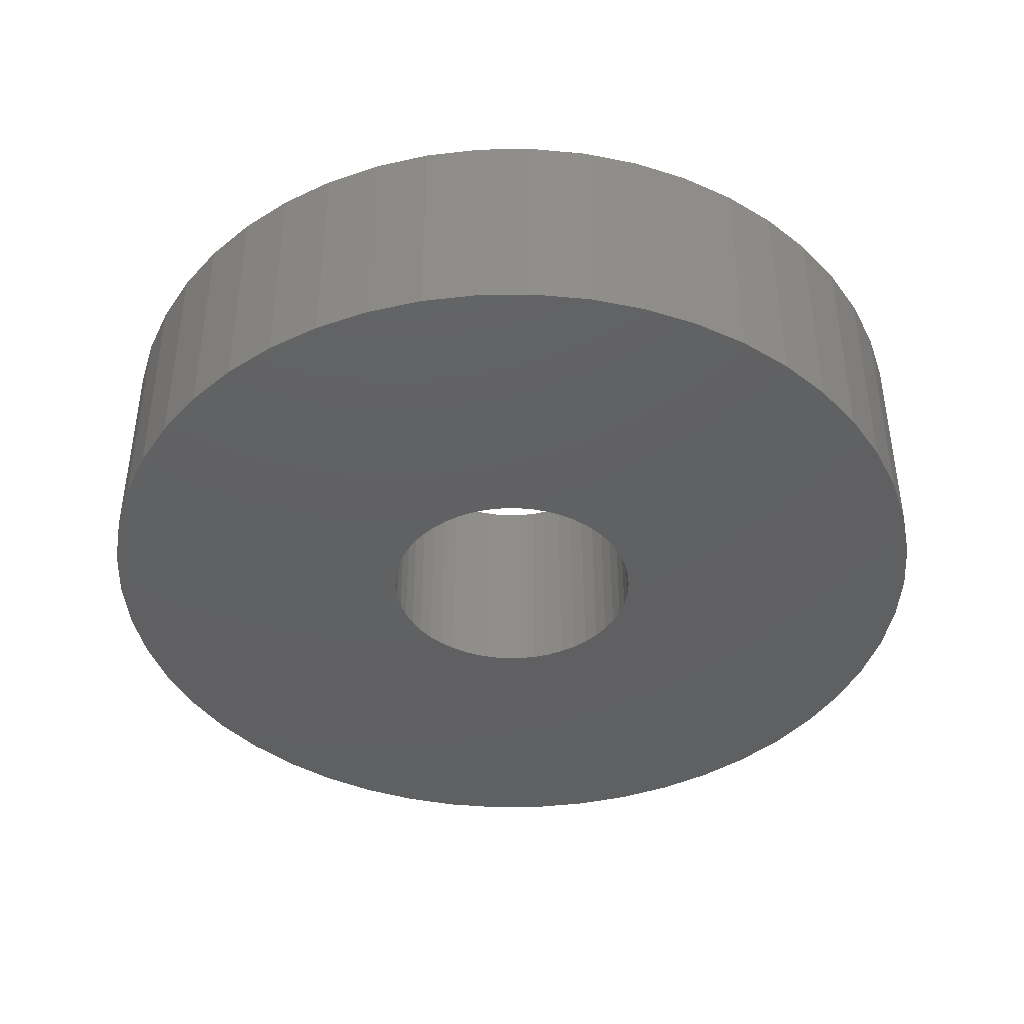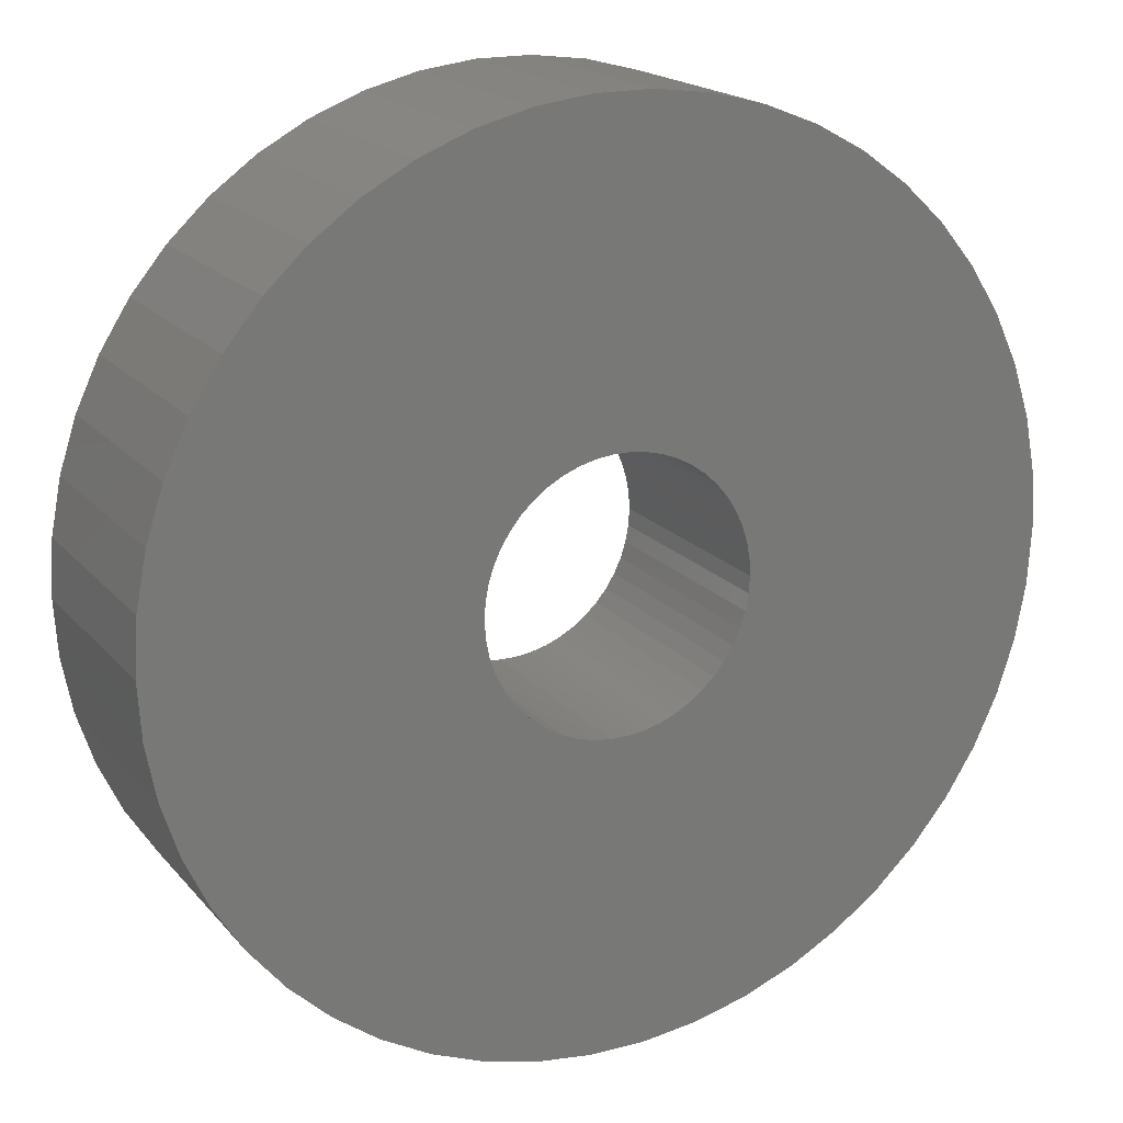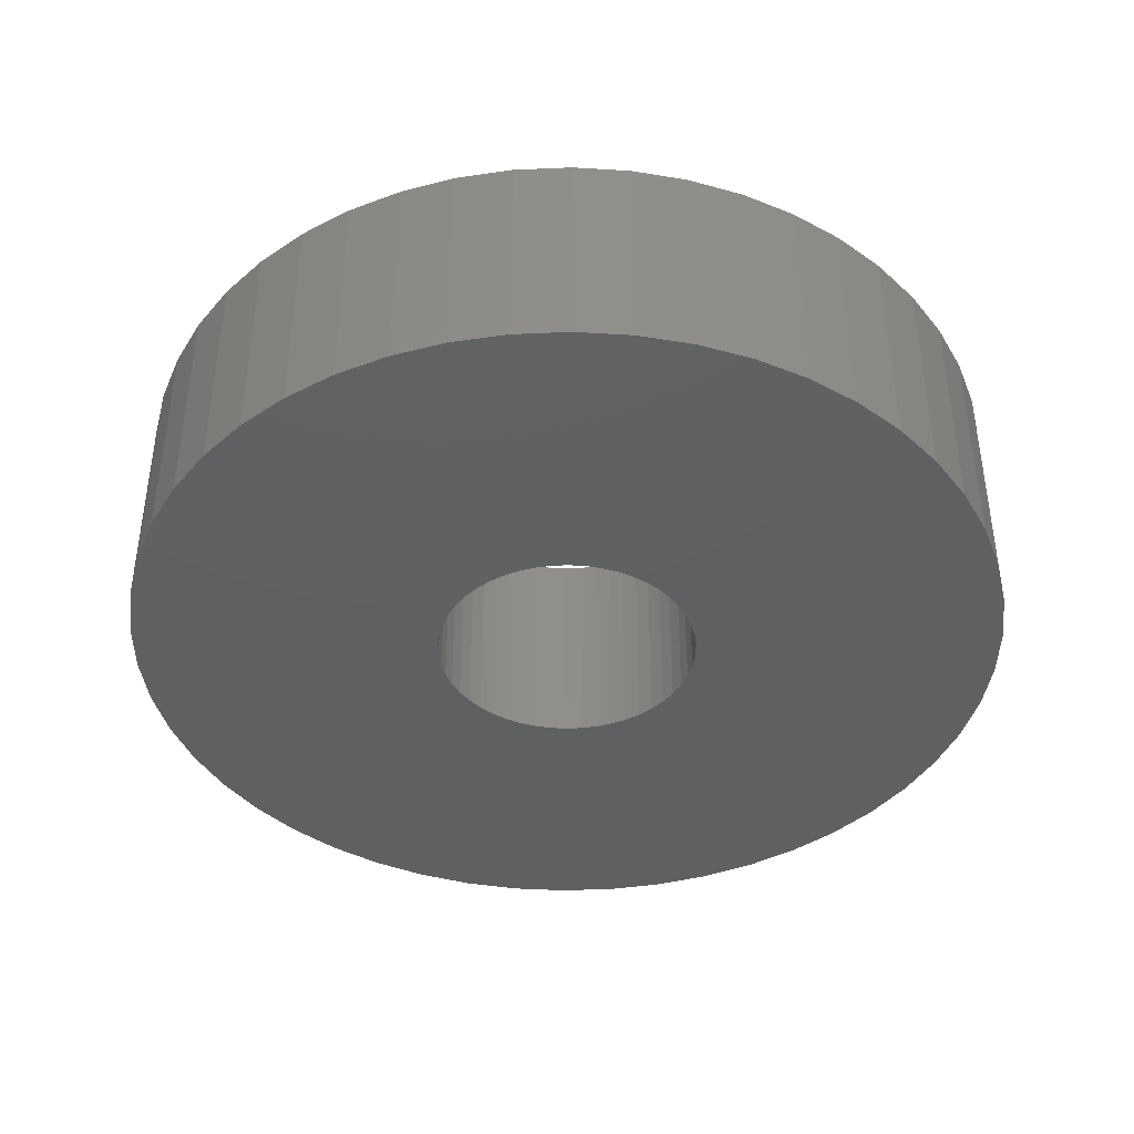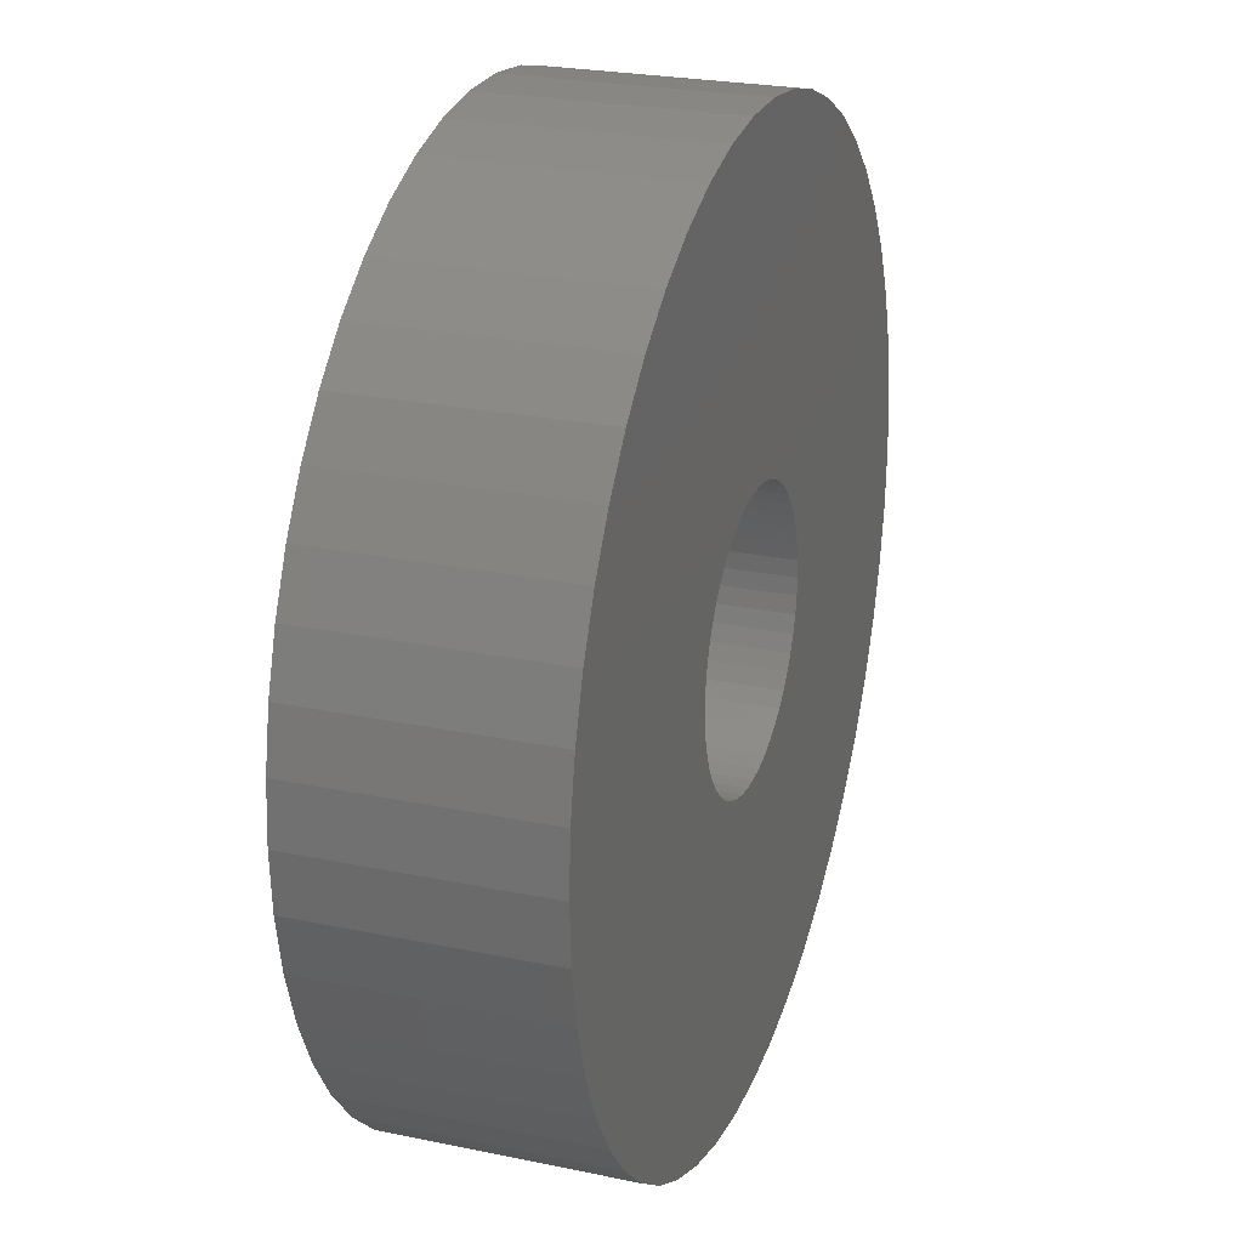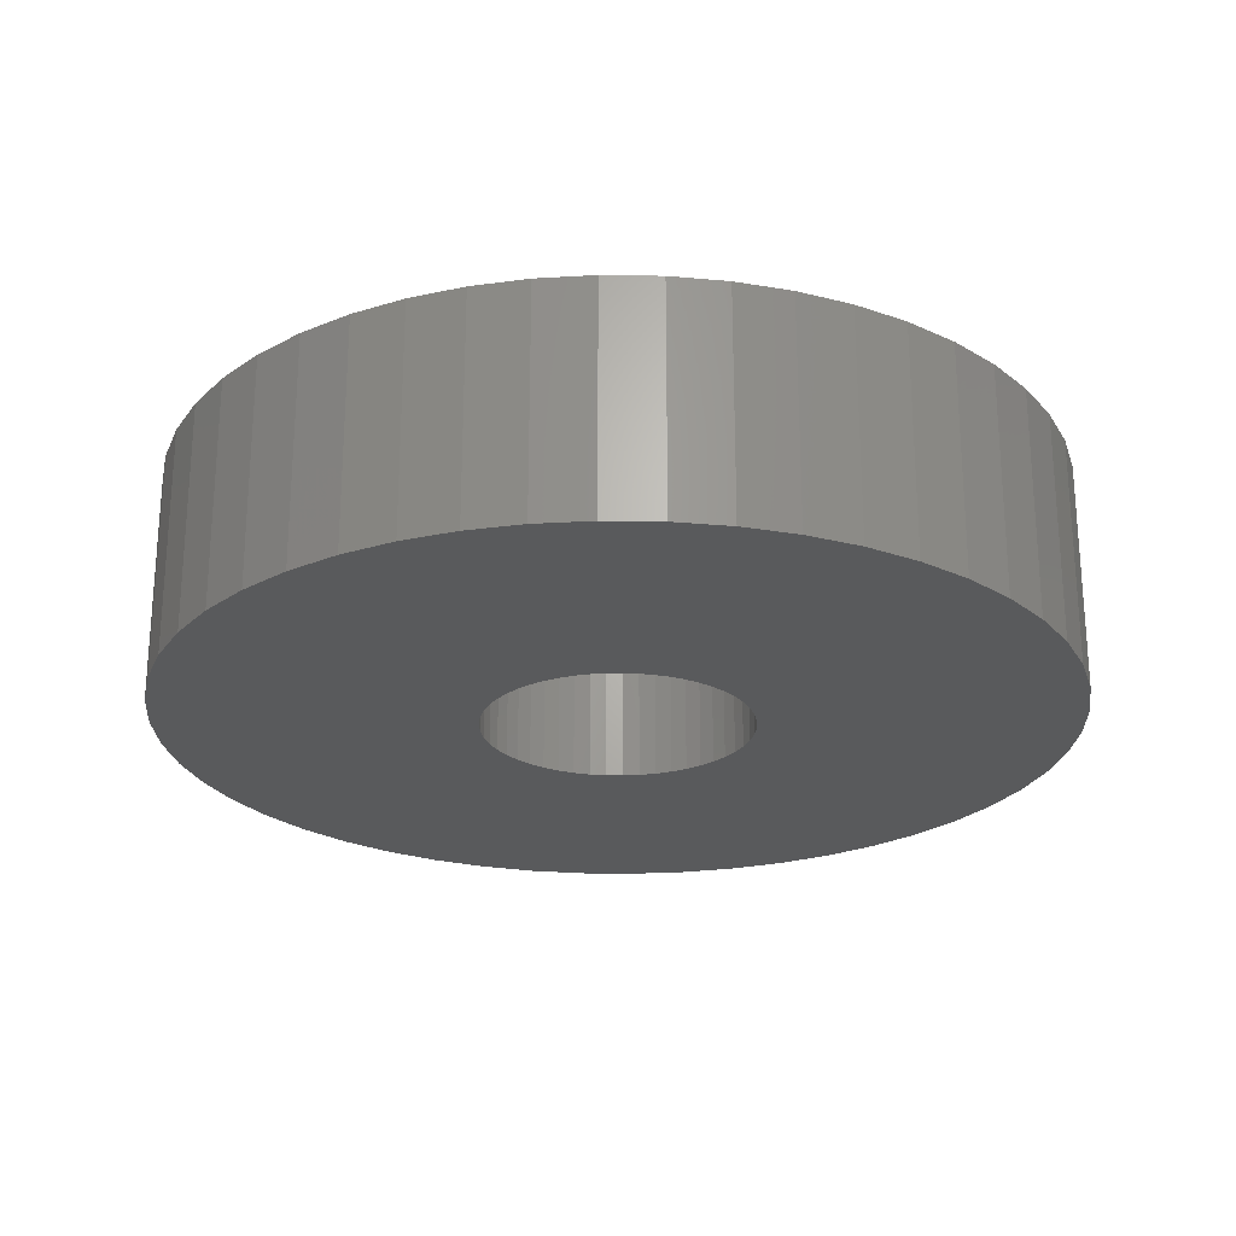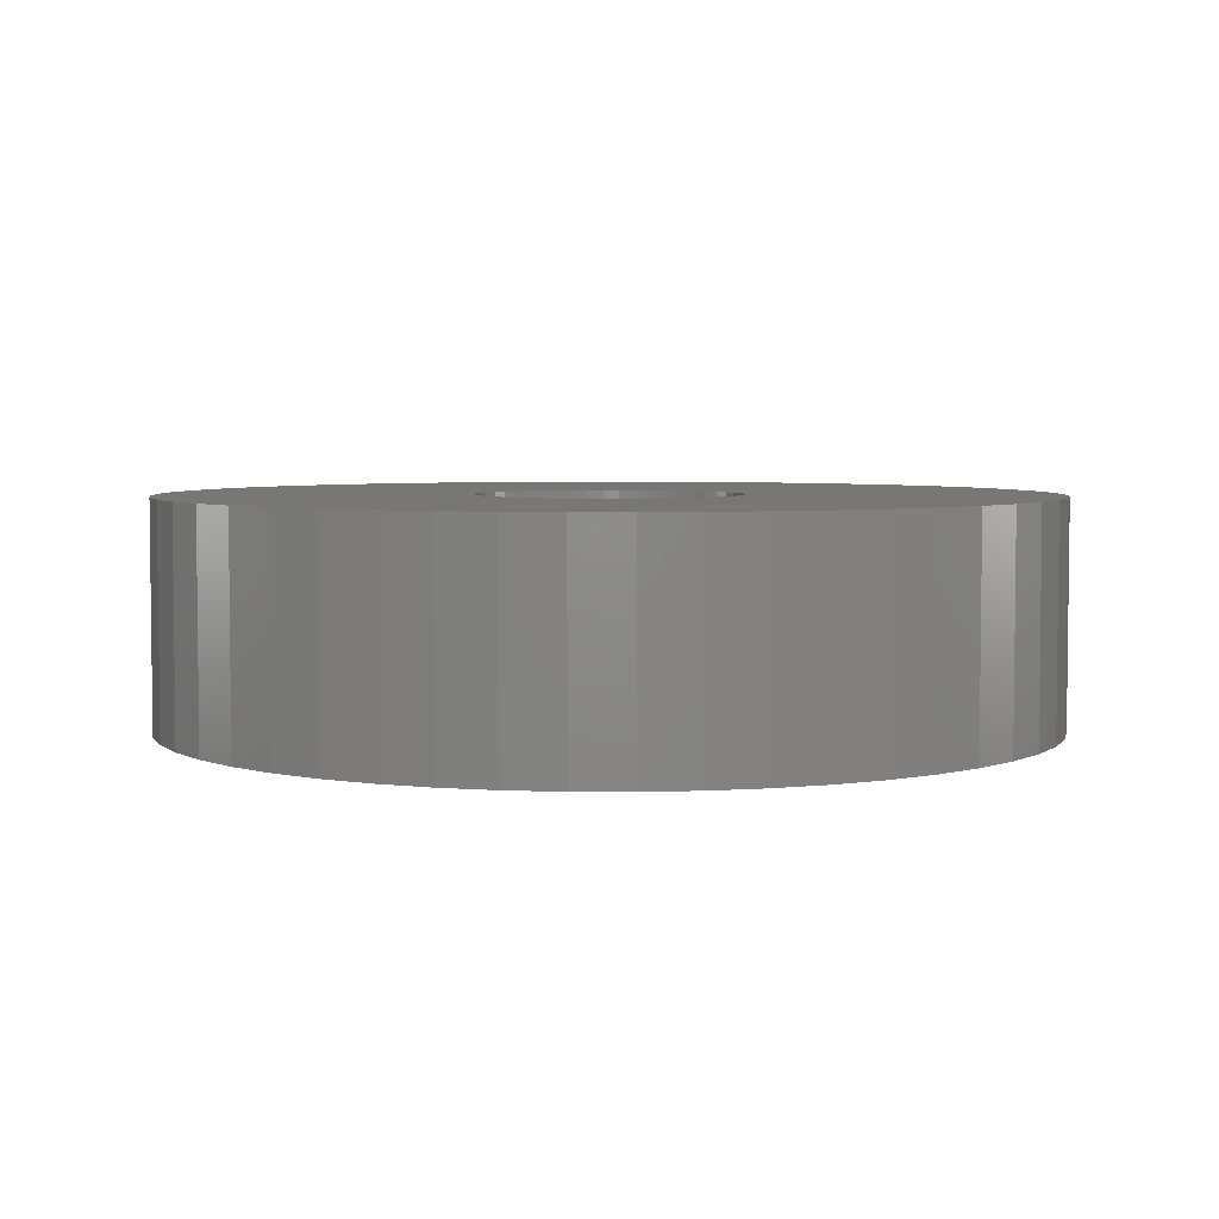
<metadata>
{"format":"stl","ext":"stl","renderer":"f3d","projection":"perspective","resolution":1024,"background":"white","views":[{"elev":-42.0,"azim":-35.2,"up":"+Z"},{"elev":18.5,"azim":-27.2,"up":"+Y"},{"elev":-41.2,"azim":75.0,"up":"+Z"},{"elev":24.9,"azim":-71.2,"up":"+Y"},{"elev":-24.0,"azim":48.9,"up":"+Z"},{"elev":4.5,"azim":-92.8,"up":"+Z"}]}
</metadata>
<code>
# stl→obj: 200 verts, 400 faces
v 21.85 8.651 6
v 20.59 11.32 -6
v 20.59 11.32 6
v 21.85 8.651 -6
v 19.01 13.81 -6
v 19.01 13.81 6
v 10.01 21.26 -6
v 7.262 22.35 6
v 10.01 21.26 6
v 7.262 22.35 -6
v -7.262 22.35 -6
v -10.01 21.26 6
v -7.262 22.35 6
v -10.01 21.26 -6
v -21.85 8.651 -6
v -20.59 11.32 6
v -20.59 11.32 -6
v -21.85 8.651 6
v 1.476 23.45 -6
v -1.476 23.45 6
v 1.476 23.45 6
v -1.476 23.45 -6
v 12.59 19.84 -6
v 12.59 19.84 6
v -23.5 0 -6
v -23.31 2.945 6
v -23.31 2.945 -6
v -23.5 0 6
v -19.01 13.81 -6
v -17.13 16.09 6
v -17.13 16.09 -6
v -19.01 13.81 6
v -4.403 23.08 -6
v -4.403 23.08 6
v -14.98 18.11 -6
v -14.98 18.11 6
v 23.31 -2.945 6
v 23.5 0 -6
v 23.5 0 6
v 23.31 -2.945 -6
v 20.59 -11.32 6
v 21.85 -8.651 -6
v 21.85 -8.651 6
v 20.59 -11.32 -6
v -17.13 -16.09 -6
v -14.98 -18.11 6
v -17.13 -16.09 6
v -14.98 -18.11 -6
v -20.59 -11.32 -6
v -21.85 -8.651 6
v -21.85 -8.651 -6
v -20.59 -11.32 6
v 10.01 -21.26 -6
v 12.59 -19.84 6
v 10.01 -21.26 6
v 12.59 -19.84 -6
v 23.31 2.945 6
v 22.76 5.844 -6
v 22.76 5.844 6
v 23.31 2.945 -6
v 17.13 16.09 -6
v 14.98 18.11 6
v 17.13 16.09 6
v 14.98 18.11 -6
v 4.403 23.08 6
v 4.403 23.08 -6
v 7 0 6
v 6.945 0.8773 6
v 6.78 1.741 6
v 6.945 -0.8773 6
v 6.508 2.577 6
v 22.76 -5.844 6
v 6.134 3.372 6
v 6.78 -1.741 6
v 5.663 4.114 6
v 5.103 4.792 6
v 6.508 -2.577 6
v 4.462 5.394 6
v 3.751 5.91 6
v 6.134 -3.372 6
v 2.98 6.334 6
v 19.01 -13.81 6
v 5.663 -4.114 6
v 2.163 6.657 6
v 1.312 6.876 6
v 0.4395 6.986 6
v -0.4395 6.986 6
v -1.312 6.876 6
v -2.163 6.657 6
v -2.98 6.334 6
v -3.751 5.91 6
v -12.59 19.84 6
v -4.462 5.394 6
v -5.103 4.792 6
v -5.663 4.114 6
v 17.13 -16.09 6
v 5.103 -4.792 6
v 14.98 -18.11 6
v 4.462 -5.394 6
v 3.751 -5.91 6
v 2.98 -6.334 6
v 7.262 -22.35 6
v 2.163 -6.657 6
v 4.403 -23.08 6
v 1.312 -6.876 6
v 1.476 -23.45 6
v 0.4395 -6.986 6
v -0.4395 -6.986 6
v -1.476 -23.45 6
v -1.312 -6.876 6
v -4.403 -23.08 6
v -2.163 -6.657 6
v -7.262 -22.35 6
v -2.98 -6.334 6
v -10.01 -21.26 6
v -3.751 -5.91 6
v -12.59 -19.84 6
v -4.462 -5.394 6
v -5.103 -4.792 6
v -5.663 -4.114 6
v -19.01 -13.81 6
v -6.134 -3.372 6
v -6.508 -2.577 6
v -6.78 -1.741 6
v -22.76 -5.844 6
v -6.945 -0.8773 6
v -23.31 -2.945 6
v -7 0 6
v -6.134 3.372 6
v -6.508 2.577 6
v -6.78 1.741 6
v -22.76 5.844 6
v -6.945 0.8773 6
v -22.76 5.844 -6
v -12.59 19.84 -6
v 22.76 -5.844 -6
v 19.01 -13.81 -6
v 17.13 -16.09 -6
v -1.476 -23.45 -6
v 1.476 -23.45 -6
v -23.31 -2.945 -6
v 7 0 -6
v 6.945 -0.8773 -6
v 6.78 -1.741 -6
v 6.945 0.8773 -6
v 6.508 -2.577 -6
v 6.134 -3.372 -6
v 6.78 1.741 -6
v 5.663 -4.114 -6
v 5.103 -4.792 -6
v 14.98 -18.11 -6
v 6.508 2.577 -6
v 4.462 -5.394 -6
v 3.751 -5.91 -6
v 6.134 3.372 -6
v 2.98 -6.334 -6
v 7.262 -22.35 -6
v 5.663 4.114 -6
v 2.163 -6.657 -6
v 4.403 -23.08 -6
v 1.312 -6.876 -6
v 0.4395 -6.986 -6
v -0.4395 -6.986 -6
v -1.312 -6.876 -6
v -4.403 -23.08 -6
v -2.163 -6.657 -6
v -7.262 -22.35 -6
v -2.98 -6.334 -6
v -10.01 -21.26 -6
v -3.751 -5.91 -6
v -12.59 -19.84 -6
v -4.462 -5.394 -6
v -5.103 -4.792 -6
v -19.01 -13.81 -6
v -5.663 -4.114 -6
v 5.103 4.792 -6
v 4.462 5.394 -6
v 3.751 5.91 -6
v 2.98 6.334 -6
v 2.163 6.657 -6
v 1.312 6.876 -6
v 0.4395 6.986 -6
v -0.4395 6.986 -6
v -1.312 6.876 -6
v -2.163 6.657 -6
v -2.98 6.334 -6
v -3.751 5.91 -6
v -4.462 5.394 -6
v -5.103 4.792 -6
v -5.663 4.114 -6
v -6.134 3.372 -6
v -6.508 2.577 -6
v -6.78 1.741 -6
v -6.945 0.8773 -6
v -7 0 -6
v -6.134 -3.372 -6
v -6.508 -2.577 -6
v -6.78 -1.741 -6
v -22.76 -5.844 -6
v -6.945 -0.8773 -6
f 1 2 3
f 2 1 4
f 3 5 6
f 5 3 2
f 7 8 9
f 8 7 10
f 11 12 13
f 12 11 14
f 15 16 17
f 16 15 18
f 19 20 21
f 20 19 22
f 23 9 24
f 9 23 7
f 25 26 27
f 26 25 28
f 29 30 31
f 30 29 32
f 33 13 34
f 13 33 11
f 35 30 36
f 30 35 31
f 37 38 39
f 38 37 40
f 41 42 43
f 42 41 44
f 45 46 47
f 46 45 48
f 49 50 51
f 50 49 52
f 53 54 55
f 54 53 56
f 57 58 59
f 58 57 60
f 59 4 1
f 4 59 58
f 61 62 63
f 62 61 64
f 6 61 63
f 61 6 5
f 10 65 8
f 65 10 66
f 66 21 65
f 21 66 19
f 64 24 62
f 24 64 23
f 67 39 57
f 68 57 59
f 39 67 37
f 69 59 1
f 70 37 67
f 71 1 3
f 37 70 72
f 73 3 6
f 74 72 70
f 75 6 63
f 72 74 43
f 76 63 62
f 77 43 74
f 78 62 24
f 43 77 41
f 79 24 9
f 80 41 77
f 81 9 8
f 41 80 82
f 83 82 80
f 57 68 67
f 59 69 68
f 1 71 69
f 3 73 71
f 6 75 73
f 63 76 75
f 62 78 76
f 84 8 65
f 24 79 78
f 9 81 79
f 8 84 81
f 85 65 21
f 65 85 84
f 21 86 85
f 21 87 86
f 20 87 21
f 87 20 88
f 34 88 20
f 88 34 89
f 13 89 34
f 89 13 90
f 12 90 13
f 90 12 91
f 92 91 12
f 91 92 93
f 36 93 92
f 93 36 94
f 30 94 36
f 32 95 30
f 94 30 95
f 82 83 96
f 97 96 83
f 96 97 98
f 99 98 97
f 98 99 54
f 100 54 99
f 54 100 55
f 101 55 100
f 55 101 102
f 103 102 101
f 102 103 104
f 105 104 103
f 104 105 106
f 107 106 105
f 108 106 107
f 109 108 110
f 108 109 106
f 111 110 112
f 113 112 114
f 115 114 116
f 110 111 109
f 117 116 118
f 46 118 119
f 47 119 120
f 121 120 122
f 52 122 123
f 50 123 124
f 125 124 126
f 112 113 111
f 127 126 128
f 95 32 129
f 16 129 32
f 114 115 113
f 129 16 130
f 116 117 115
f 18 130 16
f 118 46 117
f 130 18 131
f 119 47 46
f 132 131 18
f 120 121 47
f 131 132 133
f 122 52 121
f 26 133 132
f 123 50 52
f 133 26 128
f 124 125 50
f 28 128 26
f 126 127 125
f 128 28 127
f 134 18 15
f 18 134 132
f 27 132 134
f 132 27 26
f 17 32 29
f 32 17 16
f 22 34 20
f 34 22 33
f 135 36 92
f 36 135 35
f 14 92 12
f 92 14 135
f 39 60 57
f 60 39 38
f 43 136 72
f 136 43 42
f 96 137 82
f 137 96 138
f 139 106 109
f 106 139 140
f 141 28 25
f 28 141 127
f 142 38 40
f 143 40 136
f 38 142 60
f 144 136 42
f 145 60 142
f 146 42 44
f 60 145 58
f 147 44 137
f 148 58 145
f 149 137 138
f 58 148 4
f 150 138 151
f 152 4 148
f 153 151 56
f 4 152 2
f 154 56 53
f 155 2 152
f 156 53 157
f 2 155 5
f 158 5 155
f 40 143 142
f 136 144 143
f 42 146 144
f 44 147 146
f 137 149 147
f 138 150 149
f 151 153 150
f 159 157 160
f 56 154 153
f 53 156 154
f 157 159 156
f 161 160 140
f 160 161 159
f 140 162 161
f 140 163 162
f 139 163 140
f 163 139 164
f 165 164 139
f 164 165 166
f 167 166 165
f 166 167 168
f 169 168 167
f 168 169 170
f 171 170 169
f 170 171 172
f 48 172 171
f 172 48 173
f 45 173 48
f 174 175 45
f 173 45 175
f 5 158 61
f 176 61 158
f 61 176 64
f 177 64 176
f 64 177 23
f 178 23 177
f 23 178 7
f 179 7 178
f 7 179 10
f 180 10 179
f 10 180 66
f 181 66 180
f 66 181 19
f 182 19 181
f 183 19 182
f 22 183 184
f 183 22 19
f 33 184 185
f 11 185 186
f 14 186 187
f 184 33 22
f 135 187 188
f 35 188 189
f 31 189 190
f 29 190 191
f 17 191 192
f 15 192 193
f 134 193 194
f 185 11 33
f 27 194 195
f 175 174 196
f 49 196 174
f 186 14 11
f 196 49 197
f 187 135 14
f 51 197 49
f 188 35 135
f 197 51 198
f 189 31 35
f 199 198 51
f 190 29 31
f 198 199 200
f 191 17 29
f 141 200 199
f 192 15 17
f 200 141 195
f 193 134 15
f 25 195 141
f 194 27 134
f 195 25 27
f 45 121 174
f 121 45 47
f 140 104 106
f 104 140 160
f 72 40 37
f 40 72 136
f 82 44 41
f 44 82 137
f 167 111 113
f 111 167 165
f 51 125 199
f 125 51 50
f 199 127 141
f 127 199 125
f 157 55 102
f 55 157 53
f 160 102 104
f 102 160 157
f 151 96 98
f 96 151 138
f 165 109 111
f 109 165 139
f 171 115 117
f 115 171 169
f 174 52 49
f 52 174 121
f 56 98 54
f 98 56 151
f 48 117 46
f 117 48 171
f 169 113 115
f 113 169 167
f 142 68 145
f 68 142 67
f 128 194 133
f 194 128 195
f 183 86 87
f 86 183 182
f 162 108 107
f 108 162 163
f 177 76 78
f 76 177 176
f 189 93 94
f 93 189 188
f 186 89 90
f 89 186 185
f 152 73 155
f 73 152 71
f 145 69 148
f 69 145 68
f 180 81 84
f 81 180 179
f 179 79 81
f 79 179 178
f 130 191 129
f 191 130 192
f 131 192 130
f 192 131 193
f 185 88 89
f 88 185 184
f 148 71 152
f 71 148 69
f 158 76 176
f 76 158 75
f 155 75 158
f 75 155 73
f 181 84 85
f 84 181 180
f 182 85 86
f 85 182 181
f 178 78 79
f 78 178 177
f 129 190 95
f 190 129 191
f 95 189 94
f 189 95 190
f 133 193 131
f 193 133 194
f 187 90 91
f 90 187 186
f 188 91 93
f 91 188 187
f 184 87 88
f 87 184 183
f 143 67 142
f 67 143 70
f 147 77 146
f 77 147 80
f 172 119 118
f 119 172 173
f 122 197 123
f 197 122 196
f 120 196 122
f 196 120 175
f 154 101 100
f 101 154 156
f 146 74 144
f 74 146 77
f 150 83 149
f 83 150 97
f 119 175 120
f 175 119 173
f 123 198 124
f 198 123 197
f 126 195 128
f 195 126 200
f 150 99 97
f 99 150 153
f 156 103 101
f 103 156 159
f 159 105 103
f 105 159 161
f 161 107 105
f 107 161 162
f 144 70 143
f 70 144 74
f 149 80 147
f 80 149 83
f 166 114 112
f 114 166 168
f 164 112 110
f 112 164 166
f 124 200 126
f 200 124 198
f 153 100 99
f 100 153 154
f 168 116 114
f 116 168 170
f 170 118 116
f 118 170 172
f 163 110 108
f 110 163 164

</code>
